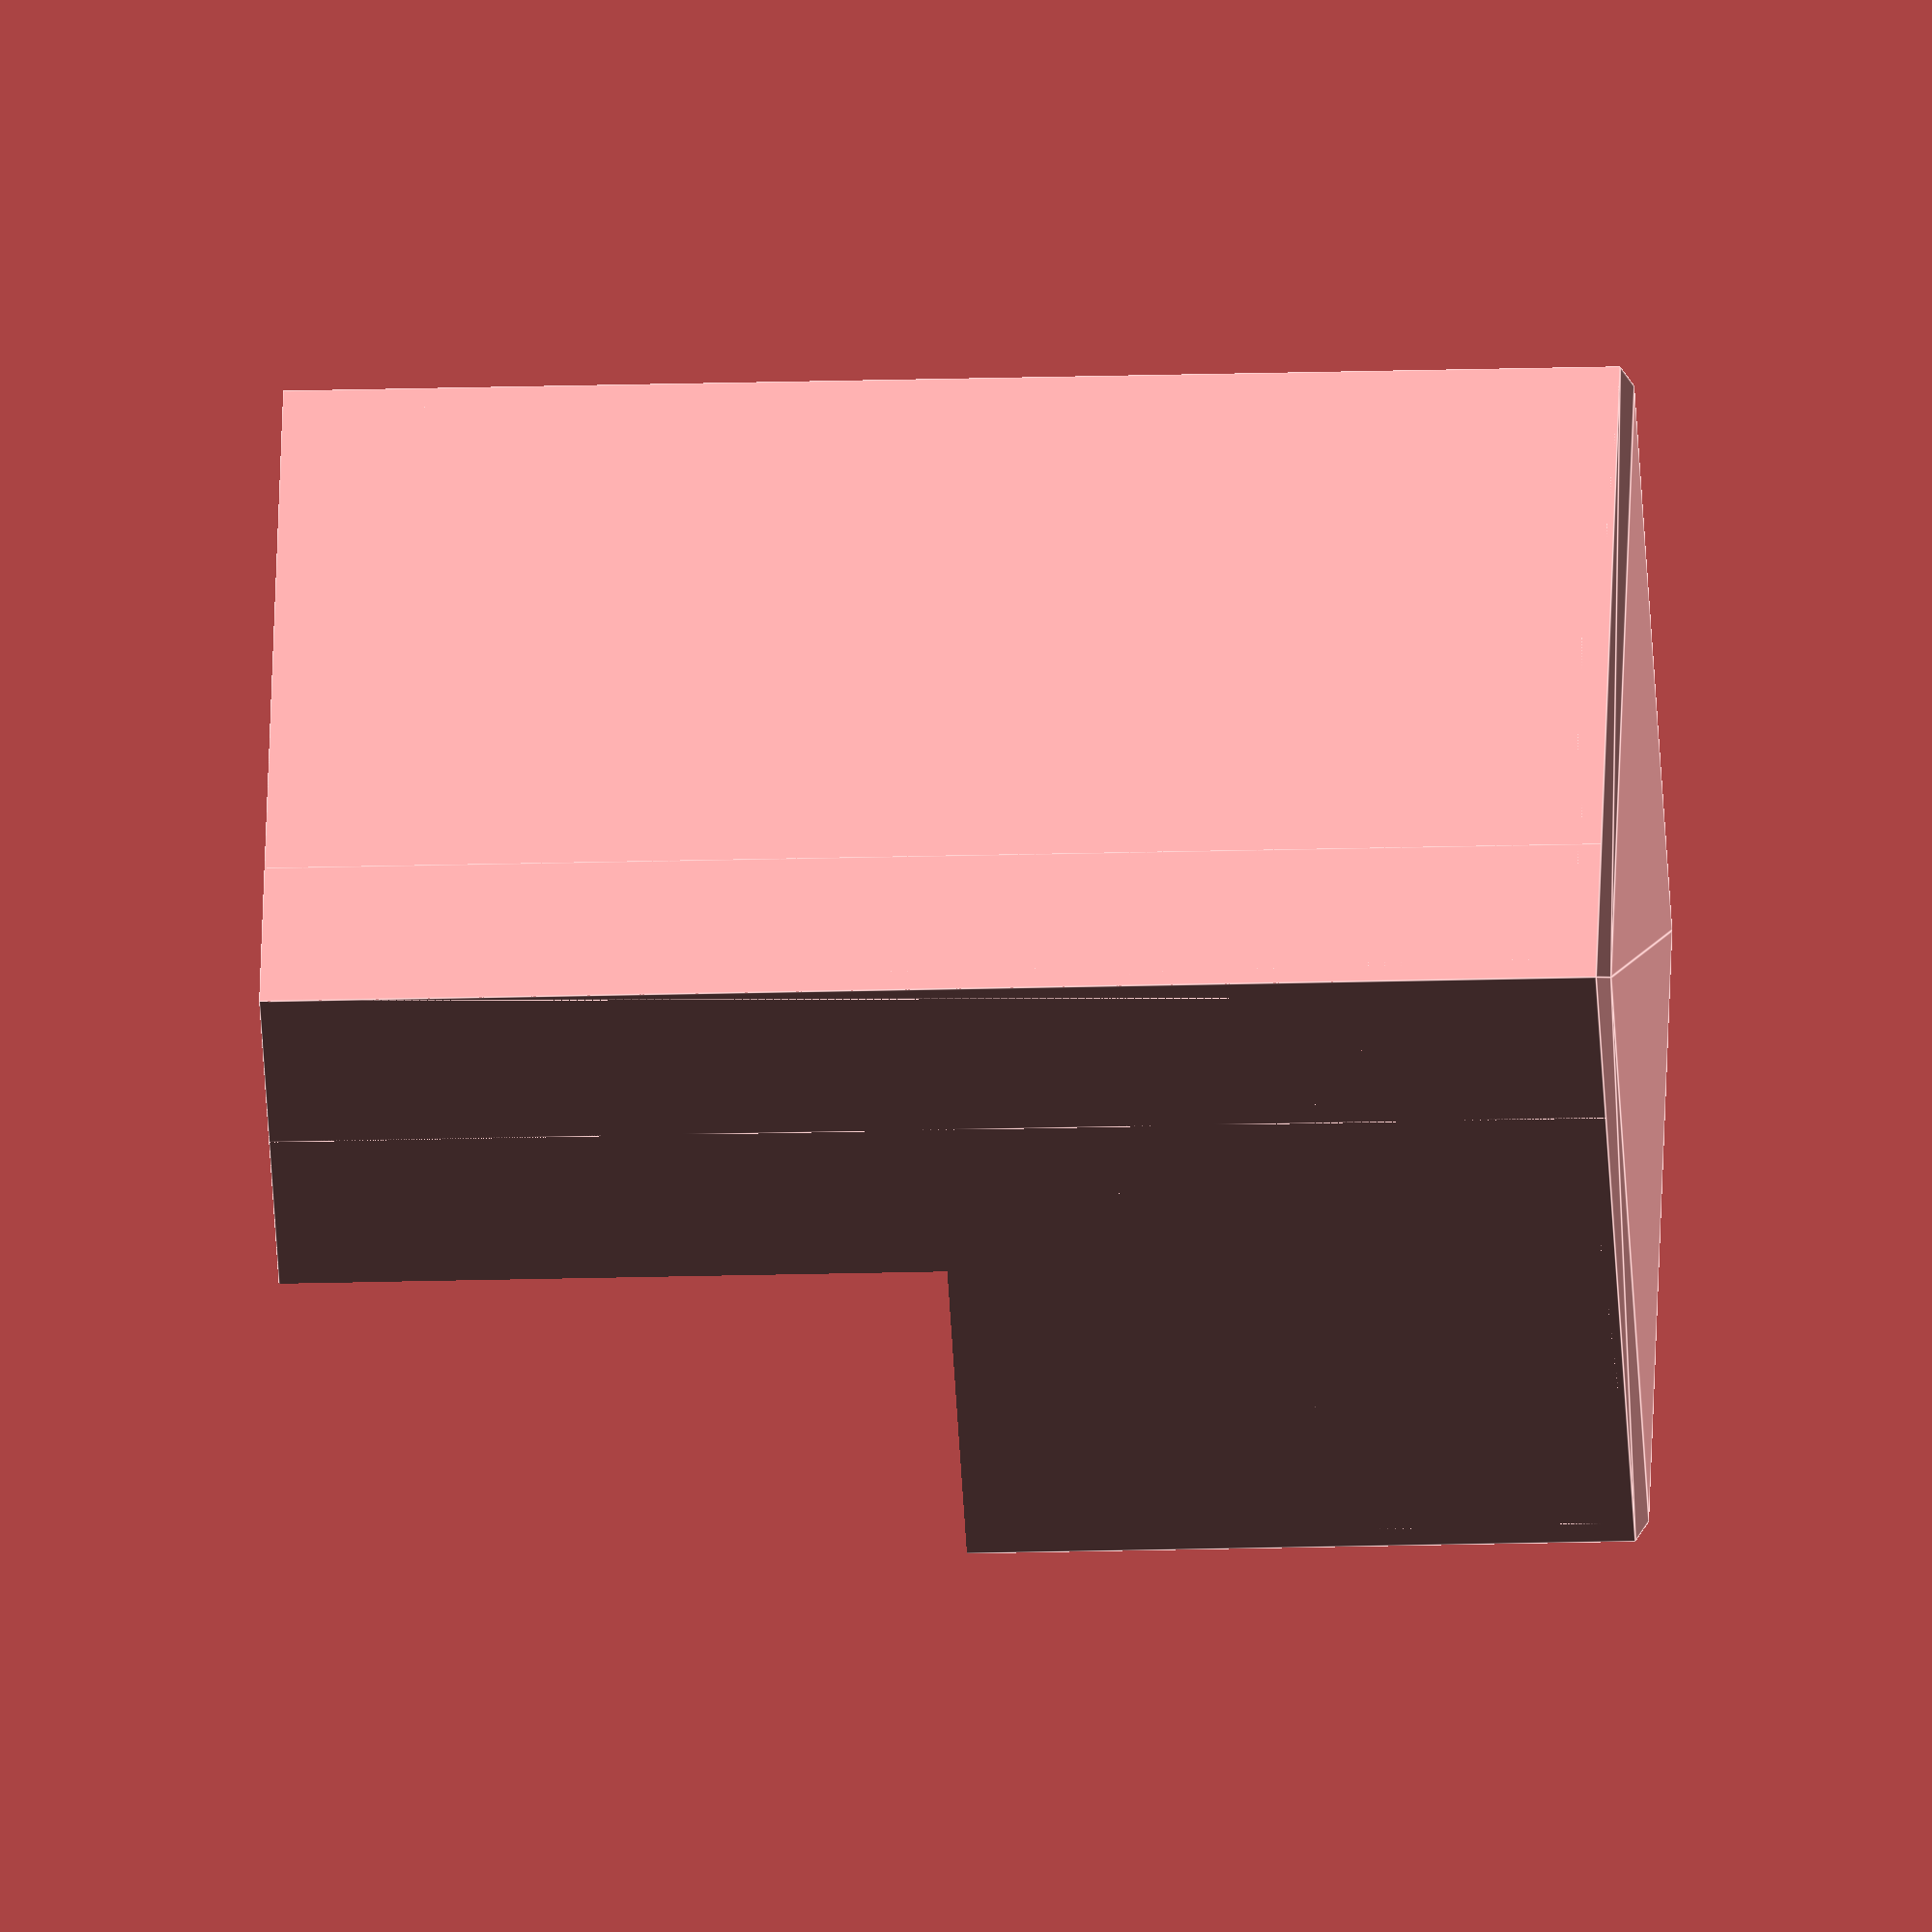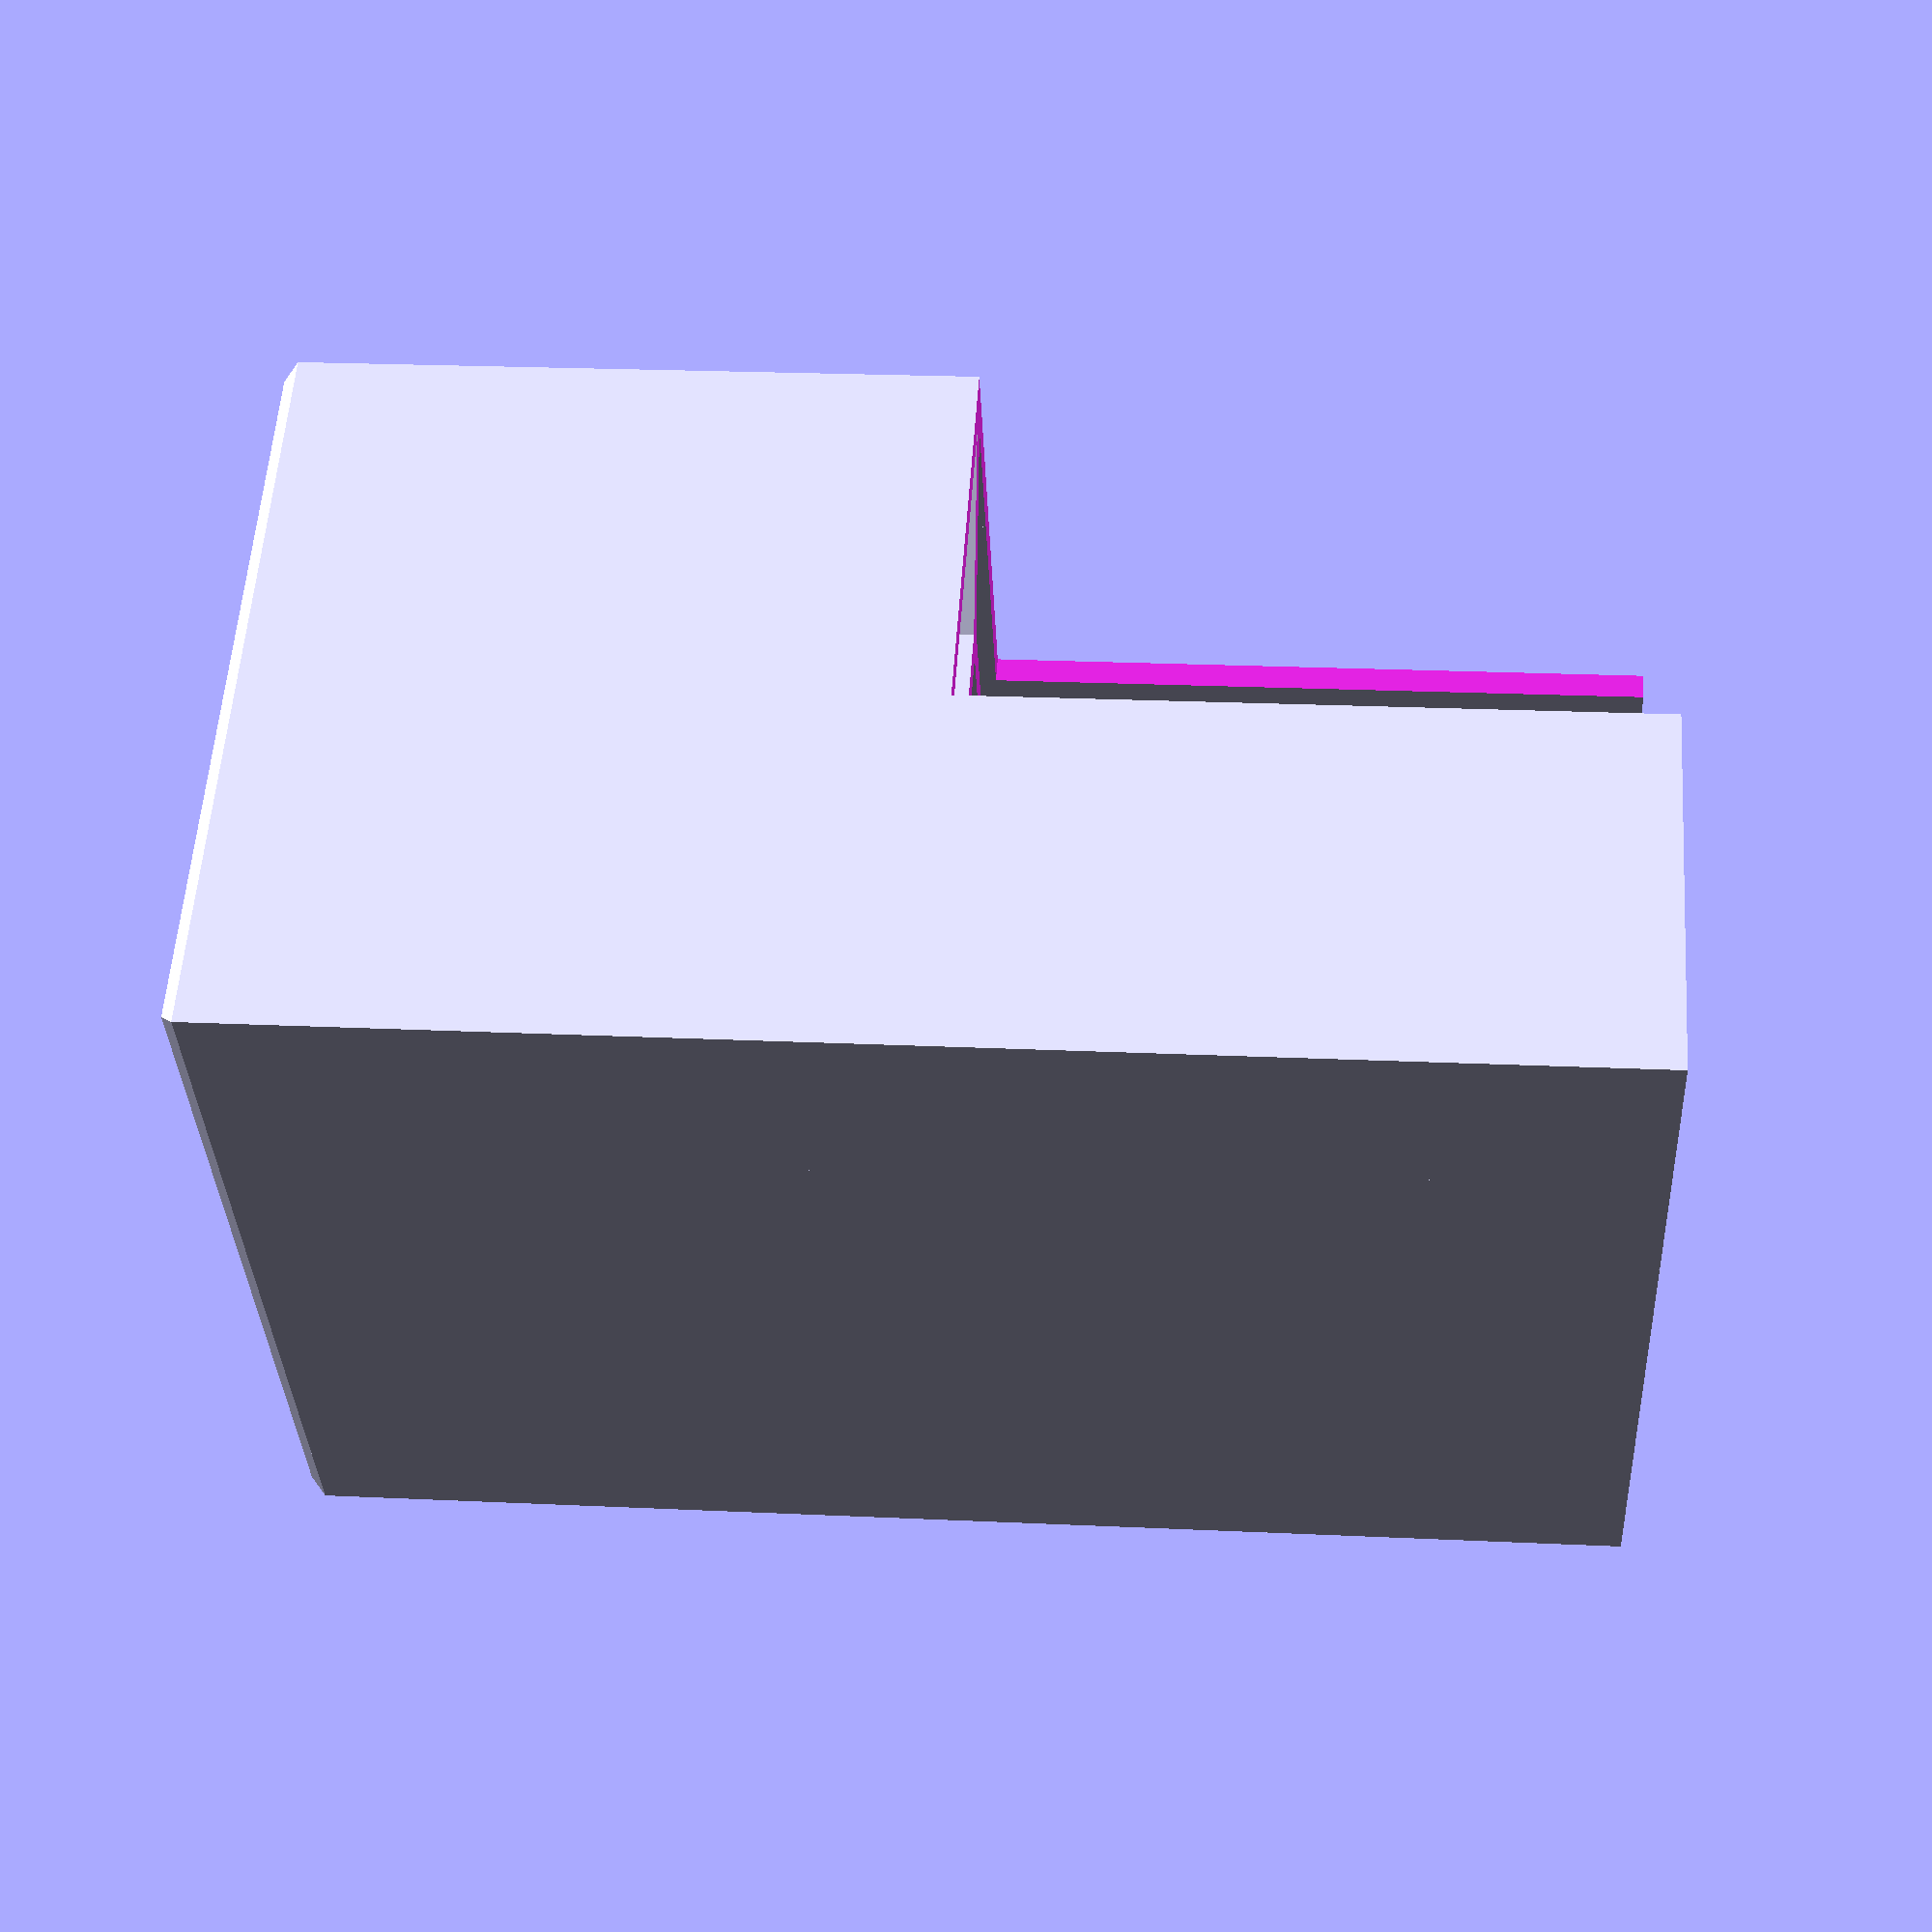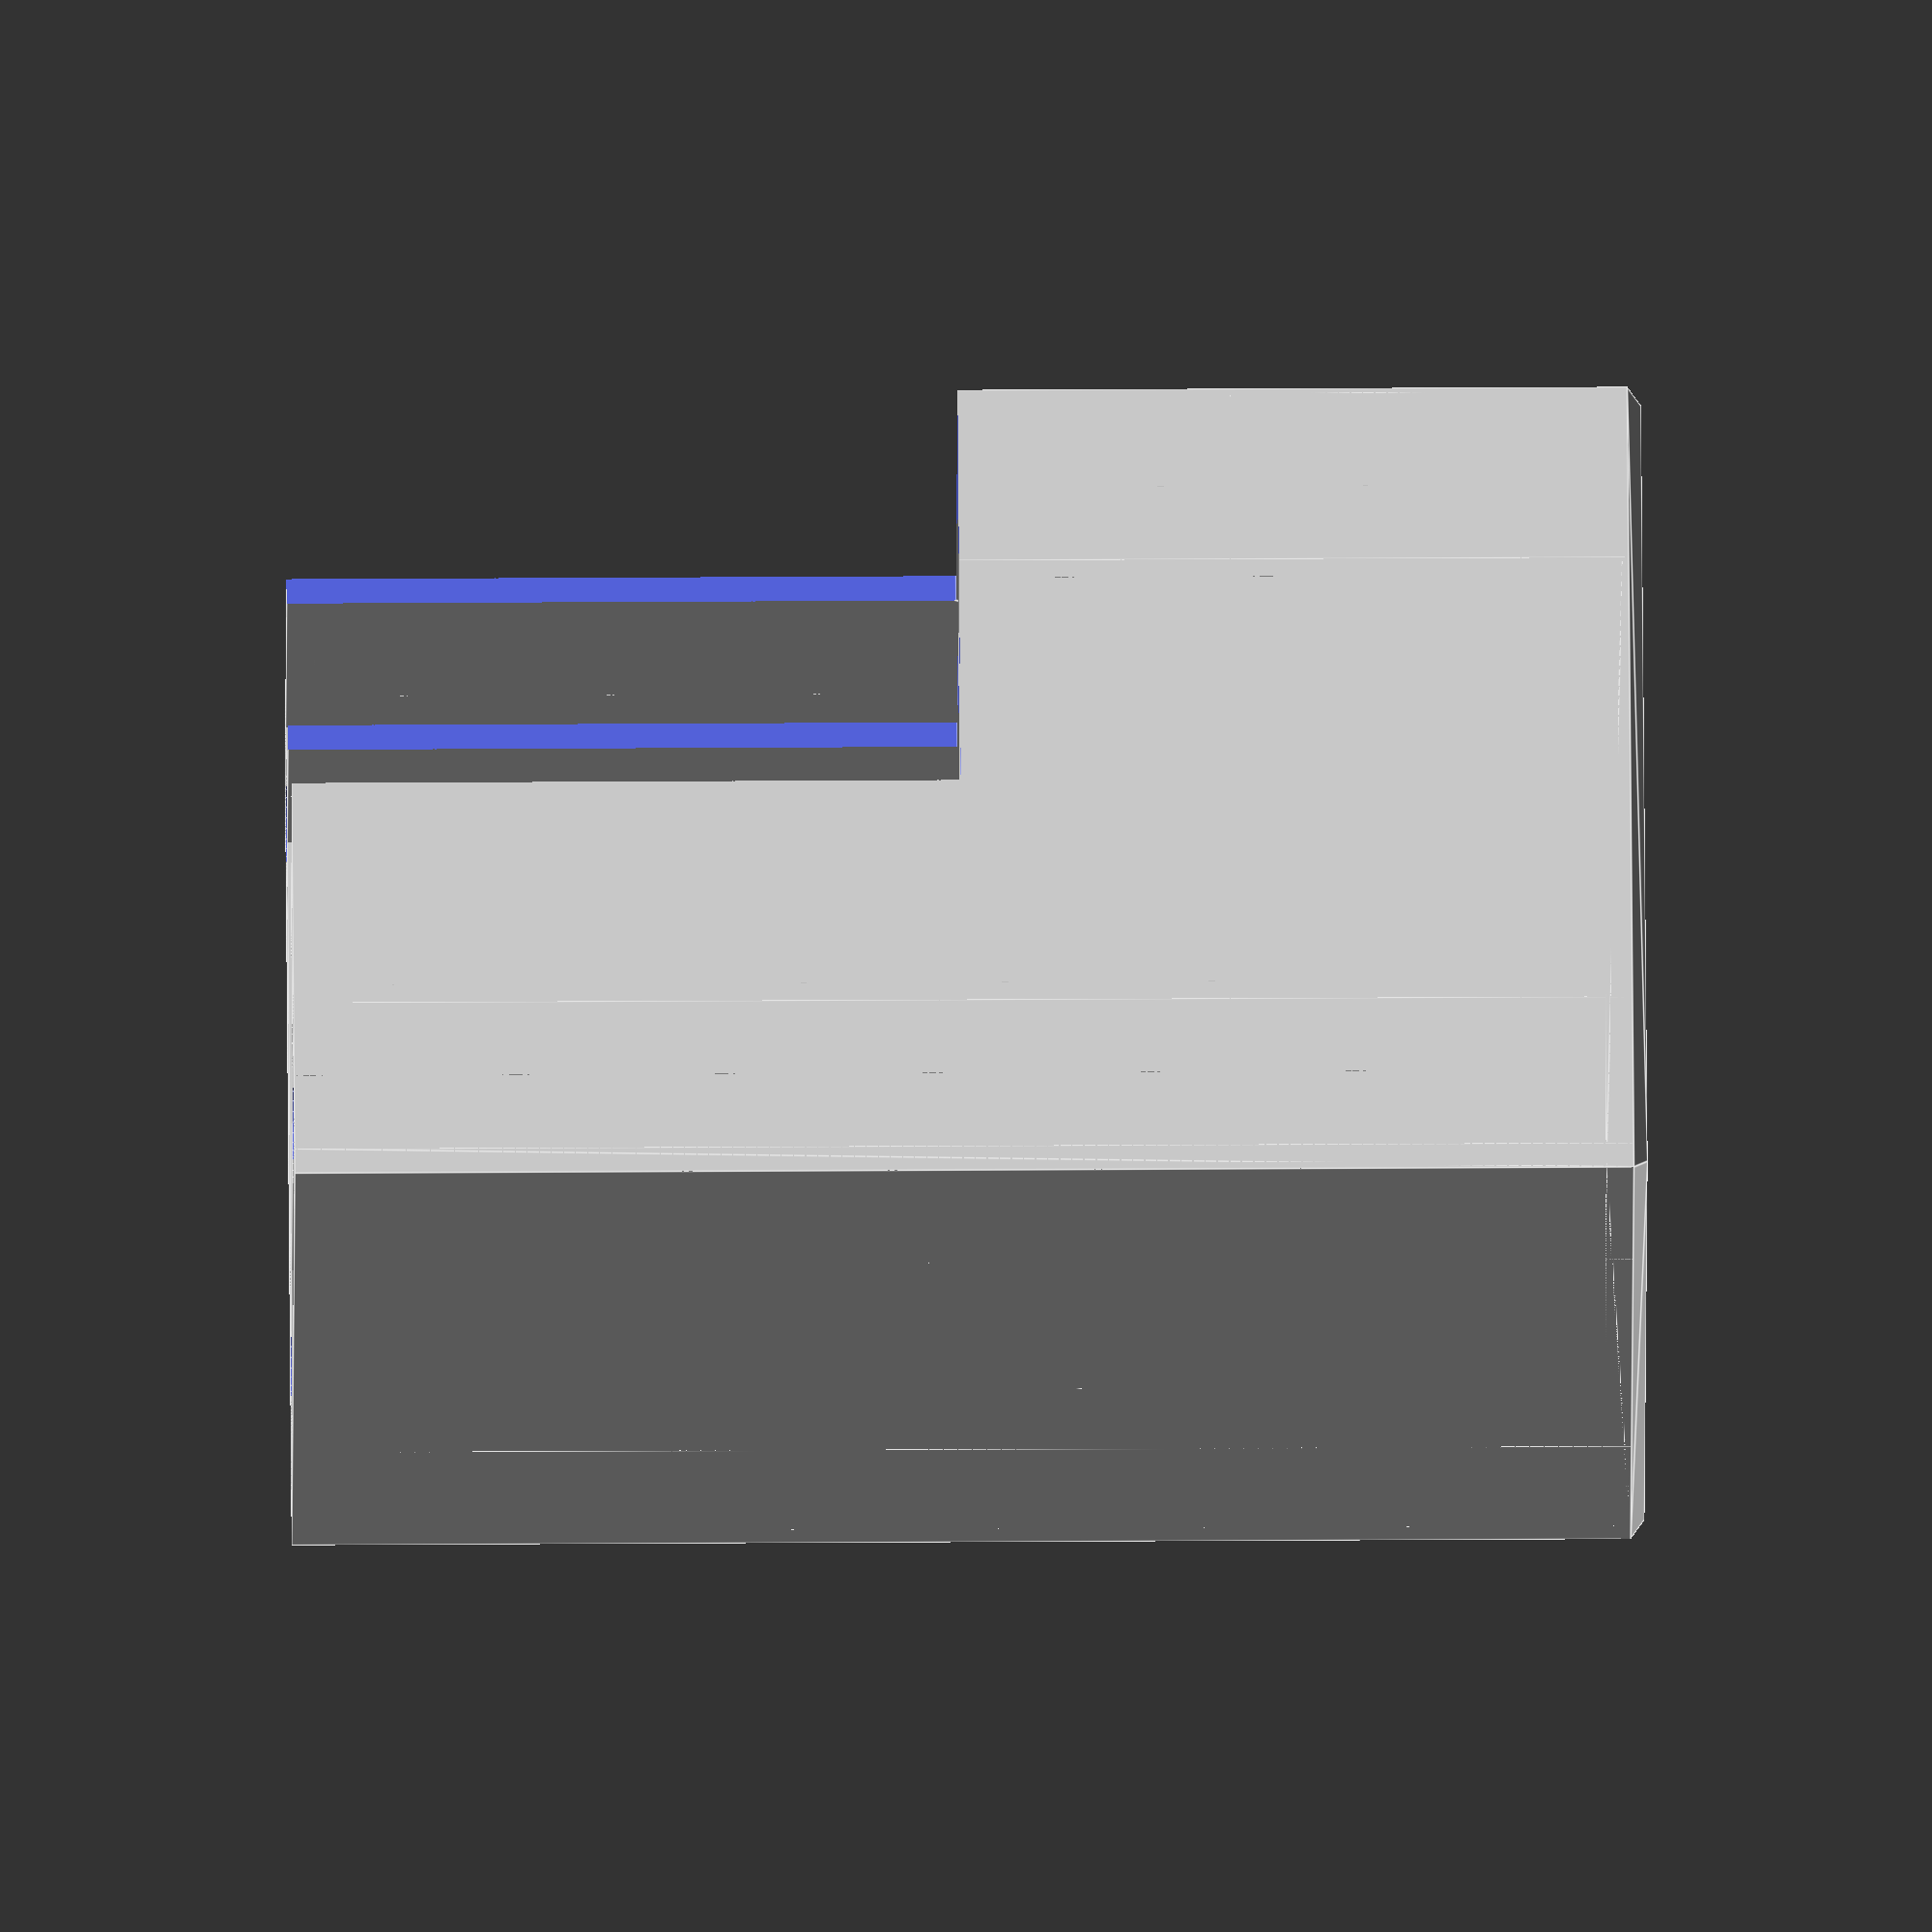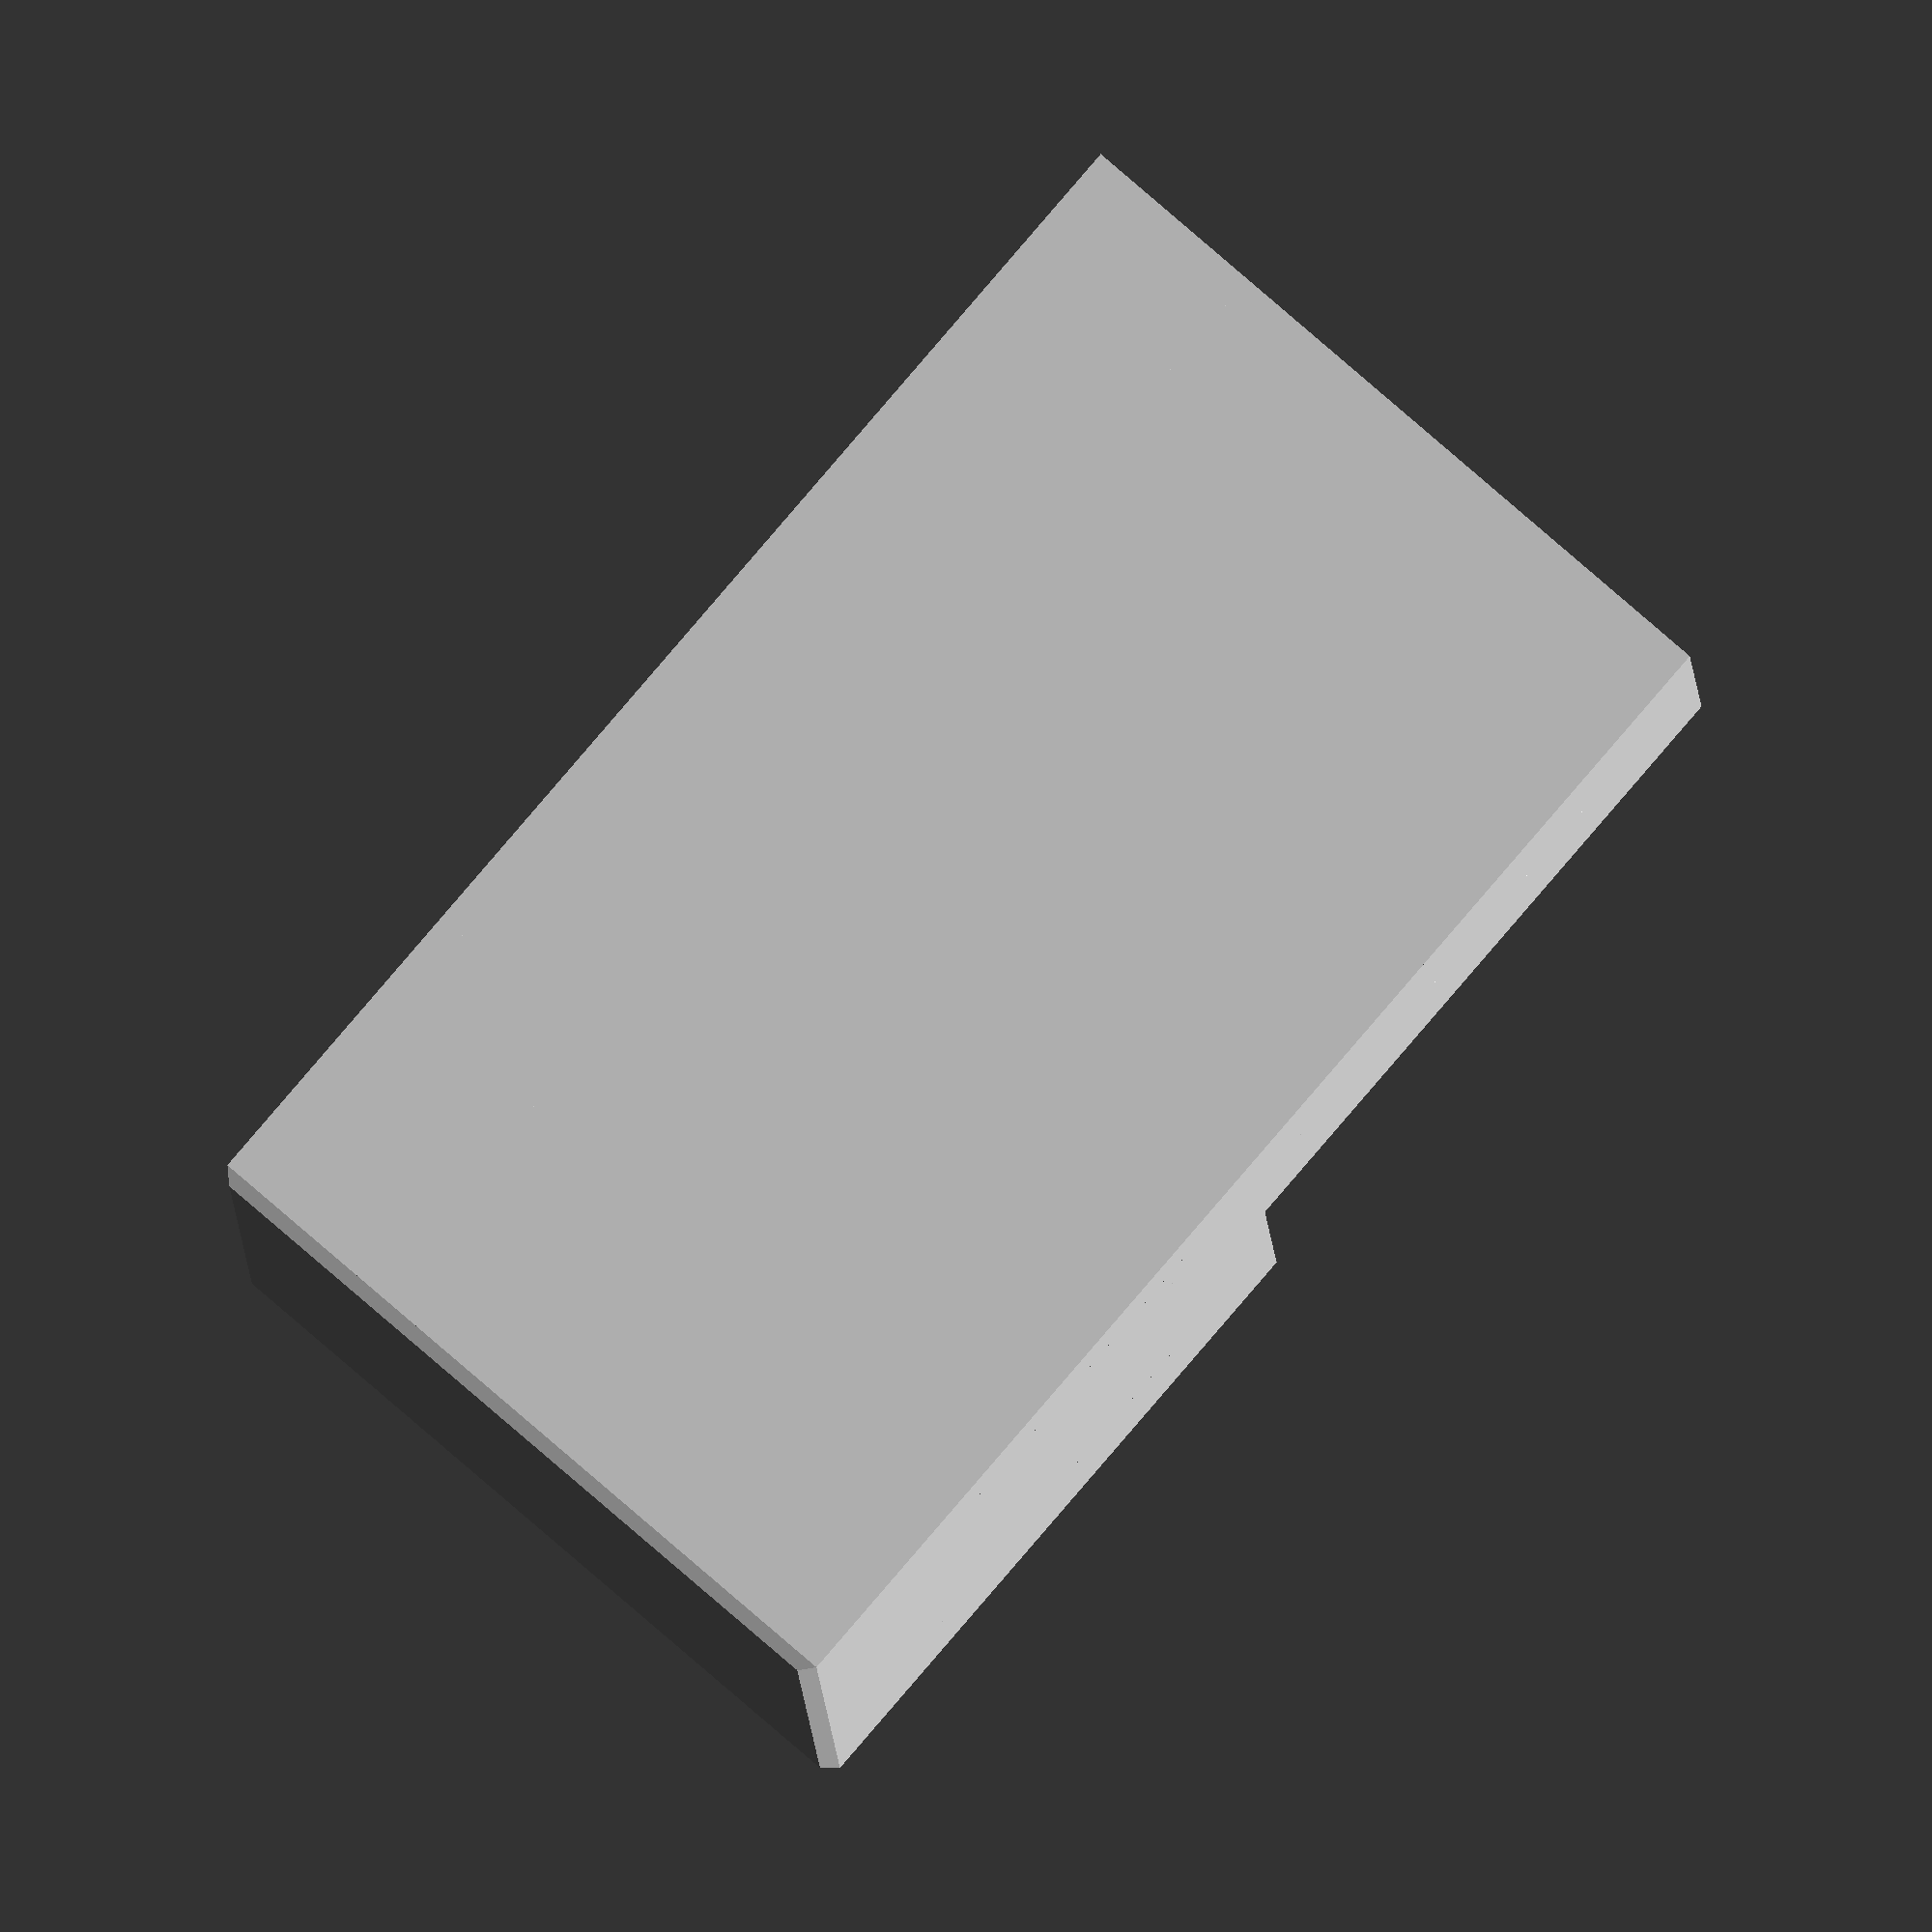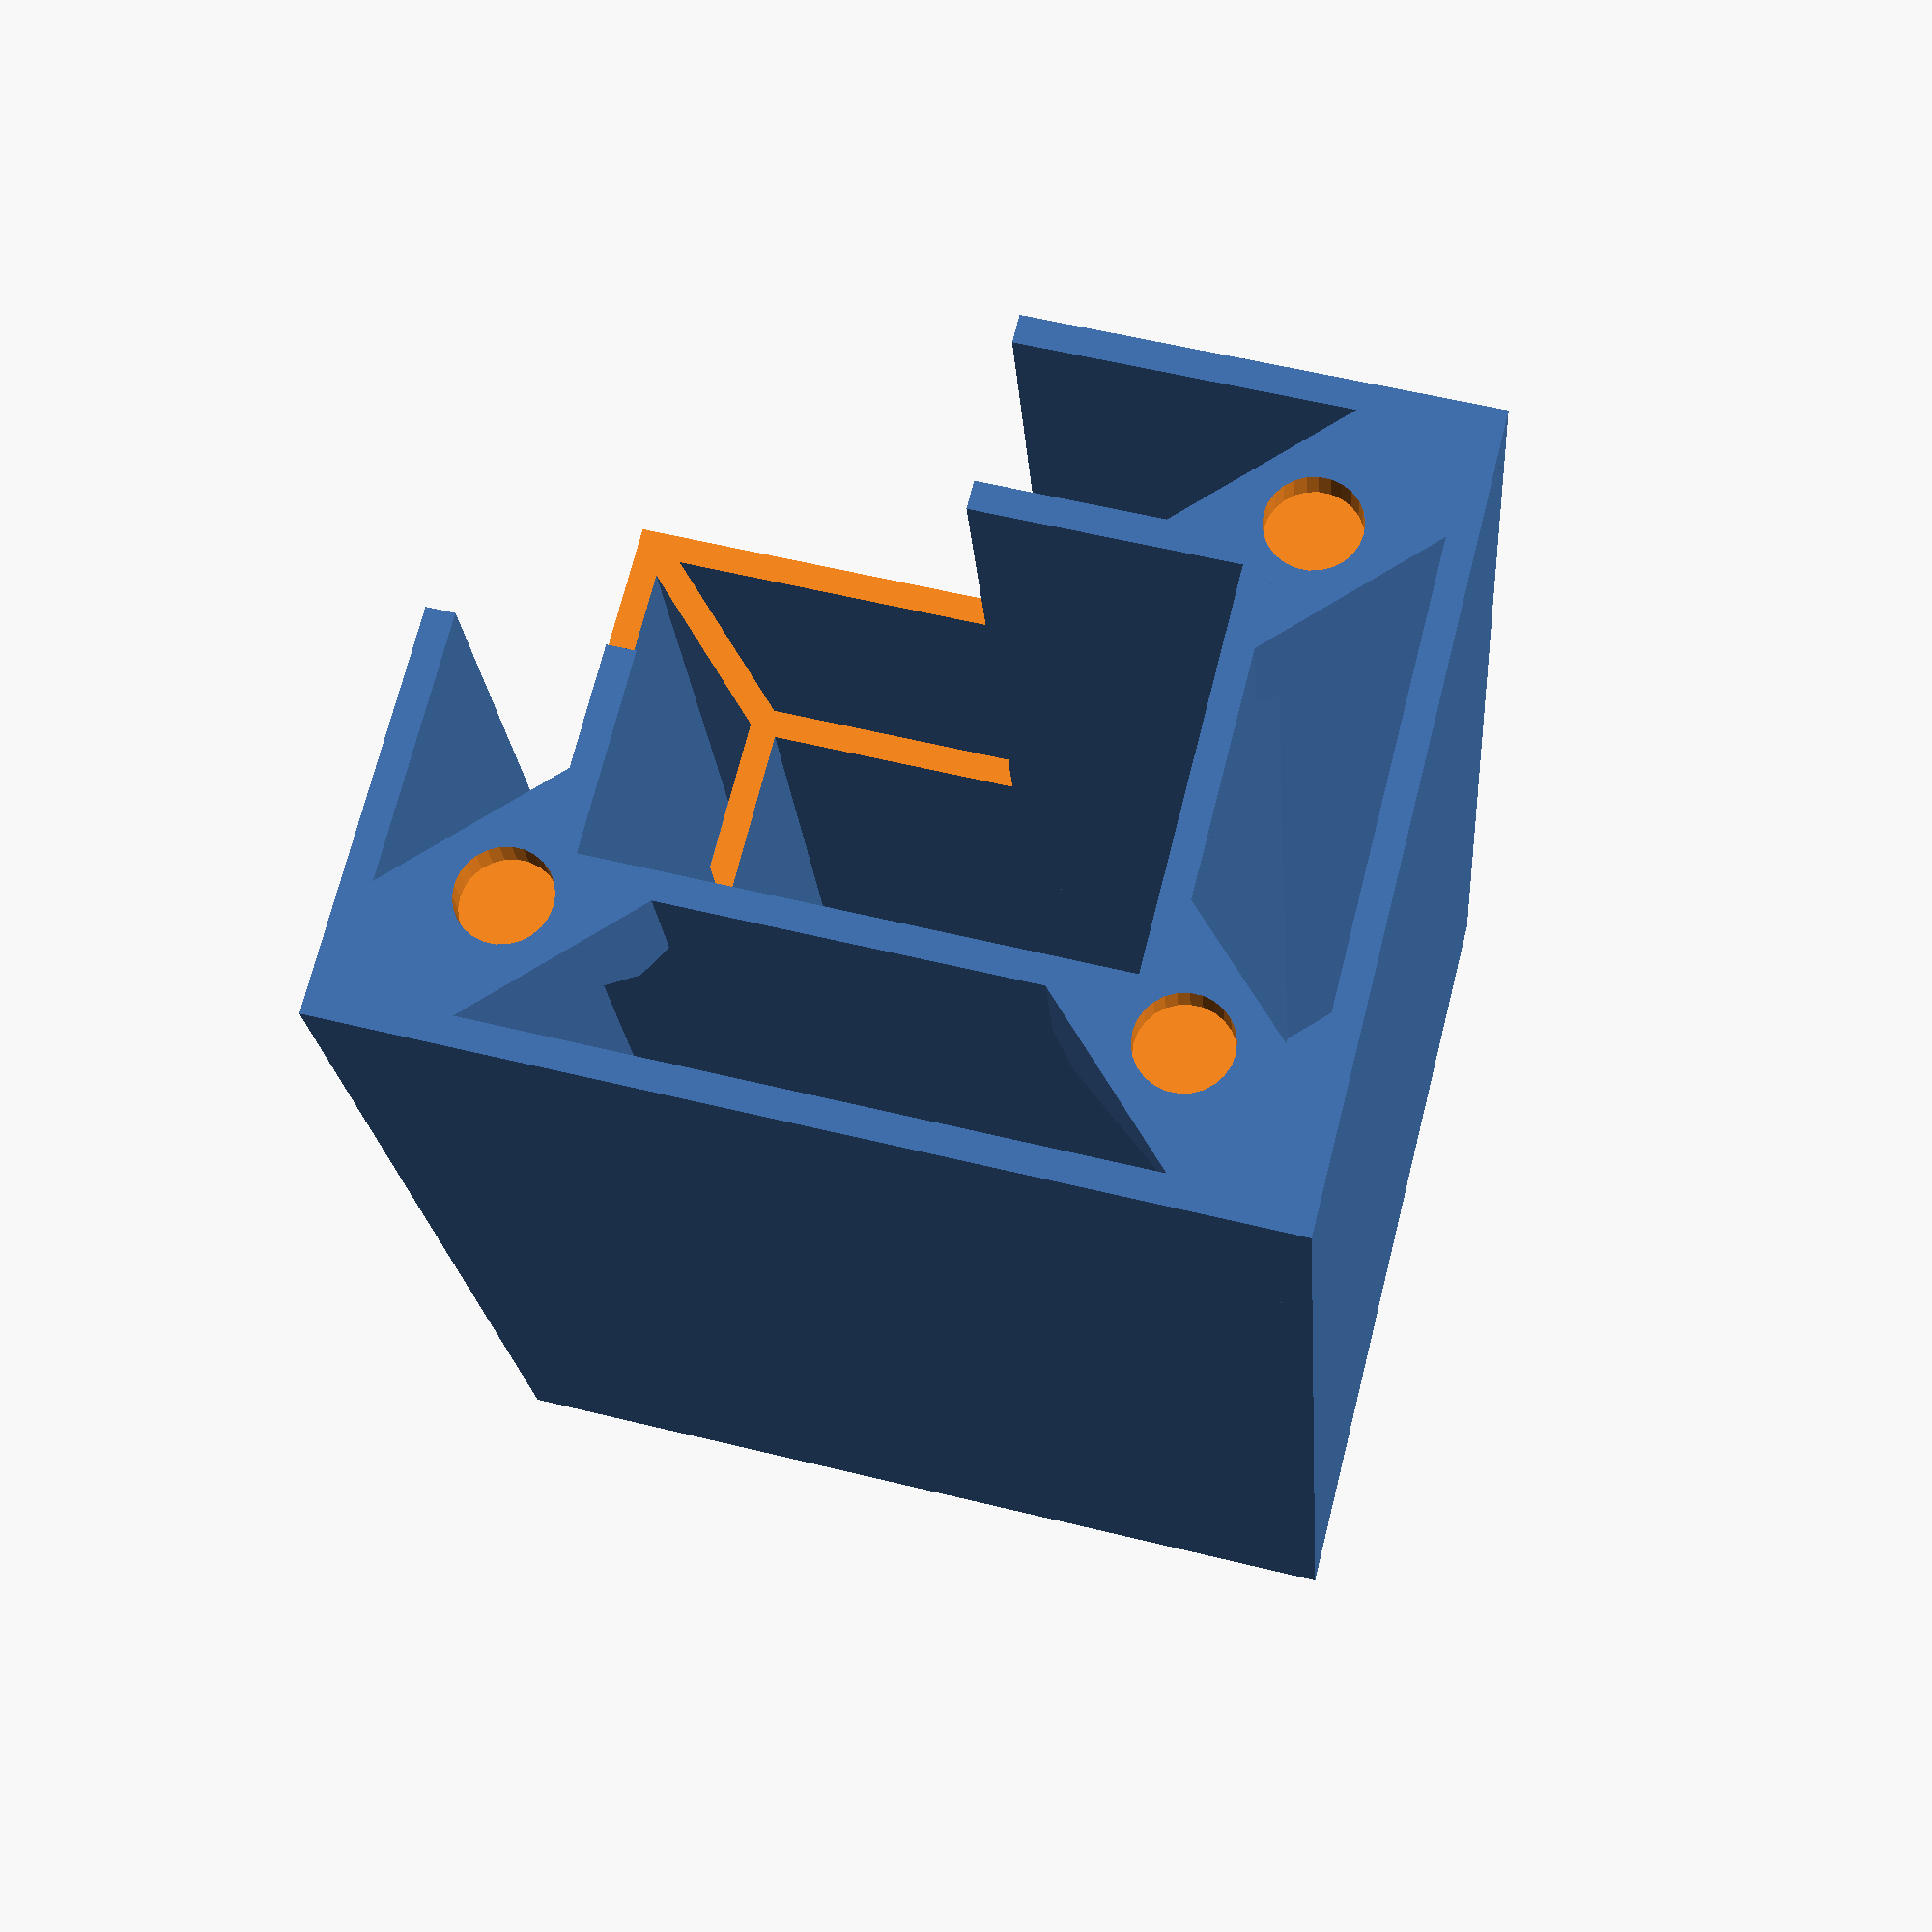
<openscad>
$fa = .01;
$fs = 1;

/* [measurements] */
fan_width = 80;
fan_thickness = 38.5; // [15, 25, 38.5]
fan_hole_spacing = 71.5;
fan_hole_diameter=4.9;
magnet_diameter=8.1;
magnet_height=2.8;
/* [Design Parameters] */
width = 80;
length = 70;
height = 200;
wall_thickness = 2.5;

hole_size=3.5;
hole_spacing=4.2;

media_thickness=15;
lid_thickness=7;
//length of support for head of the screw
screw_meat = 6;
module __Customizer_Limit__(){};

assert(fan_width == width); // TODO
//exactly wall thickness from the inner corner since we don't have much room
magnet_inset=media_thickness+wall_thickness-magnet_diameter/2/sqrt(2)-wall_thickness/sqrt(2);

tilt_angle = acos(length/fan_width);

safe_lid_thickness = max(lid_thickness, wall_thickness);
fanless_h = height - fan_thickness * cos(tilt_angle);
lid_h = fan_width * sin(tilt_angle) + safe_lid_thickness;

base_h = fanless_h - lid_h;

module mirror2(xyz){
  children();
  mirror(xyz) children();
}


module for_each_corner(width, length){
  //expects feature relative to [0,0,0]
  // uses mirrors, not rotation
  translate([width/2, length/2,0])
  mirror2([0,1,0])
  mirror2([1,0,0])
  translate([-width/2, -length/2,0])
  children();
}

module screw_clearance(){
  //fans use kb5*10 screws
  //points down with head of screw flush with xy plane
  mirror([0,0,1]) cylinder(h=10,d=5);
  hull(){
    cylinder(h=99,d=6.5);
    mirror([0,0,1]) cylinder(h=1.5,d=5);
  }
}

module fan(){
	difference(){
		 cube([fan_width, fan_width, fan_thickness]);
		translate([0.5*fan_width, 0.5*fan_width, -.1]) cylinder(h=fan_thickness+.2, d=0.9*fan_width);
		for(i=[-1,1],j=[-1,1])
		translate(0.5*fan_hole_spacing*[i,j,0])
		translate([fan_width/2,fan_width/2,-.1])
		cylinder(h=fan_thickness+.2, d=4);
	}
}

module mesh(width,length, hole_size, hole_spacing, center=false){
	x_count = floor((width)/hole_spacing);
	y_count = floor((length)/hole_spacing);
	x0=(width-hole_spacing*(x_count-1))/2;
	y0=(length-hole_spacing*(y_count-1))/2;
	translate(center ? [-width/2,-length/2] : [0,0]) difference(){
		square([width,length]);
		if(!$preview) for(i=[0:x_count-1], j=[0:y_count-1]){
				translate([i*hole_spacing+x0, j*hole_spacing+y0])
          circle(d=hole_size, $fn=4);
		}
		if(!$preview) for(i=[.5:x_count-1.5], j=[.5:y_count-1.5]){
				translate([i*hole_spacing+x0, j*hole_spacing+y0])
          circle(d=hole_size, $fn=4);
		}
	}
}

module mesh_box(width, length,height){
	mirror([0,1,0]) rotate([90,0,0]) linear_extrude(wall_thickness) mesh(width,height, hole_size, hole_spacing);
	translate([0,length,0]) rotate([90,0,0]) linear_extrude(wall_thickness) mesh(width,height, hole_size, hole_spacing);

	rotate([90,0,90]) linear_extrude(wall_thickness) mesh(length,height, hole_size, hole_spacing);
	translate([width,0,0]) mirror([1,0,0]) rotate([90,0,90]) linear_extrude(wall_thickness) mesh(length,height, hole_size, hole_spacing);
}

module lid(){
	difference(){
    //box for carving
		translate([0,0,-safe_lid_thickness])
      cube([width,length,lid_h]);
		//diagonal fan 
		rotate([tilt_angle,0,0])
		 translate([-.1,-.1,0])
		 cube([fan_width+.2,fan_width+.2,999]);
		//air path
		hull(){
			translate([width/2,length/2,-safe_lid_thickness+wall_thickness-.1])
				cube([width,length,.1] -2*(media_thickness+wall_thickness)*[1,1,0], center=true);
			rotate([tilt_angle,0,0])
				translate([fan_width/2,fan_width/2,.1]) intersection(){
          cylinder(h=.01, d=fan_width);
          cube(fan_width-2*wall_thickness, center=true);
        }
          
		}
    translate([width/2,length/2,0])
      cube([width,length,2*safe_lid_thickness+.2] -2*(media_thickness+wall_thickness)*[1,1,0], center=true);
     
		//screw mounting holes
  rotate([tilt_angle,0,0])
    for_each_corner(fan_width, fan_width)
      translate([(fan_width-fan_hole_spacing)/2, (fan_width-fan_hole_spacing)/2, -screw_meat])
      mirror([0,0,1]) screw_clearance();
      
  for_each_corner(width, length);
    for_each_corner(width, length) 
      translate([magnet_inset,magnet_inset,-safe_lid_thickness-.1])
      cylinder(h=magnet_height+.1,d=magnet_diameter);
	}
}


module magnet_support_positive(){
//esentially carved out of a pyramid
  top_width=magnet_diameter+2*wall_thickness;
  mirror([0,0,1]) intersection(){
    //diagonal
    rotate([0,0,45])translate([0,-top_width/2,0]) cube([99,top_width,99]);
    //pyramid
     pyramid_height = media_thickness+wall_thickness;
     translate(pyramid_height*[1,1,0]) hull(){
      cube([2*pyramid_height,2*pyramid_height,.1], center=true);
      translate([0,0,pyramid_height]) cube(.1);
    }
    //inside outside bounds
    union(){
      cube([width, media_thickness+wall_thickness, base_h]);
      cube([media_thickness+wall_thickness, length, base_h]);
    }
  }
}
module body_positive(){
  //floor
  hull(){
    cube([width,length,wall_thickness]);
    translate(wall_thickness/2*[1,1,-1])
    cube([width-wall_thickness,length-wall_thickness,wall_thickness]);
  }
	
  //outer mesh
	mesh_box(width,length,base_h);
  //inner mesh
	translate([media_thickness,media_thickness,0])
		mesh_box(width-2*media_thickness,length-2*media_thickness,base_h);
  //dividers
  for_each_corner(width, length)
    rotate([90,0,45])
		translate([wall_thickness/sqrt(2),0,0])
		linear_extrude(wall_thickness, center=true)
		mesh(media_thickness*sqrt(2),base_h, hole_size, hole_spacing);

  //corner pyramids 
  for_each_corner(width, length) translate([0,0,base_h]) magnet_support_positive();
    
}

module body(){
  difference(){
    body_positive();
    
    for_each_corner(width, length) 
      translate([magnet_inset,magnet_inset,base_h-magnet_height])
      cylinder(h=magnet_height+.1,d=magnet_diameter);
    if ($preview) translate([width/2,-1000+length/2,base_h/2]) cube(1000);
  }
}

module assembly(){
	body();
	translate([0,0,base_h+4+safe_lid_thickness]){
		lid();
		%rotate([tilt_angle,0,0]) fan();
	}
}

body();

	
</openscad>
<views>
elev=18.4 azim=61.8 roll=93.3 proj=o view=edges
elev=158.1 azim=56.2 roll=265.3 proj=p view=wireframe
elev=147.3 azim=28.7 roll=90.5 proj=o view=edges
elev=95.2 azim=272.0 roll=319.3 proj=o view=wireframe
elev=19.4 azim=194.2 roll=4.0 proj=p view=wireframe
</views>
